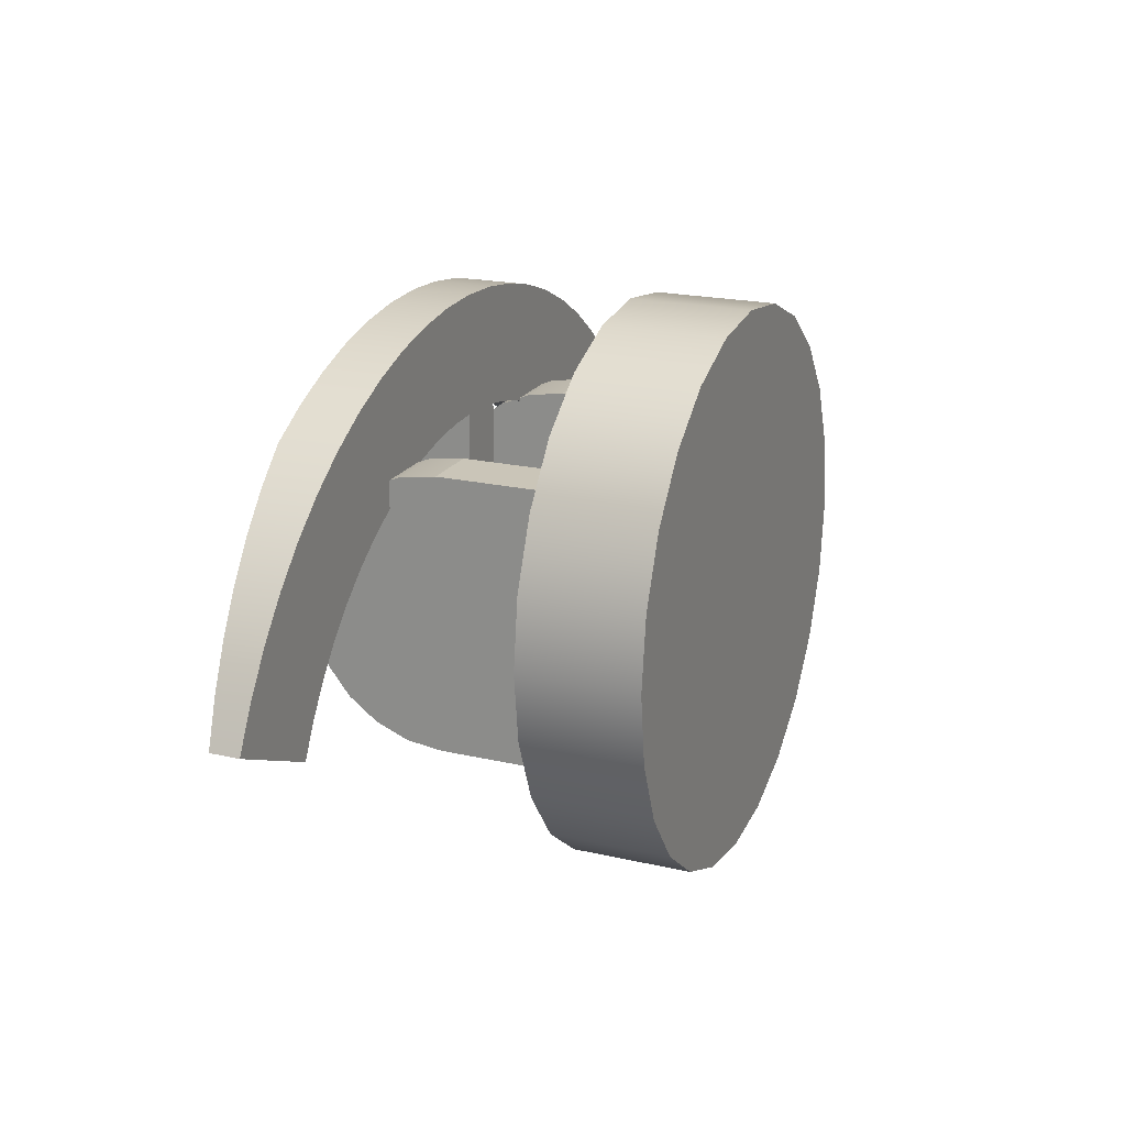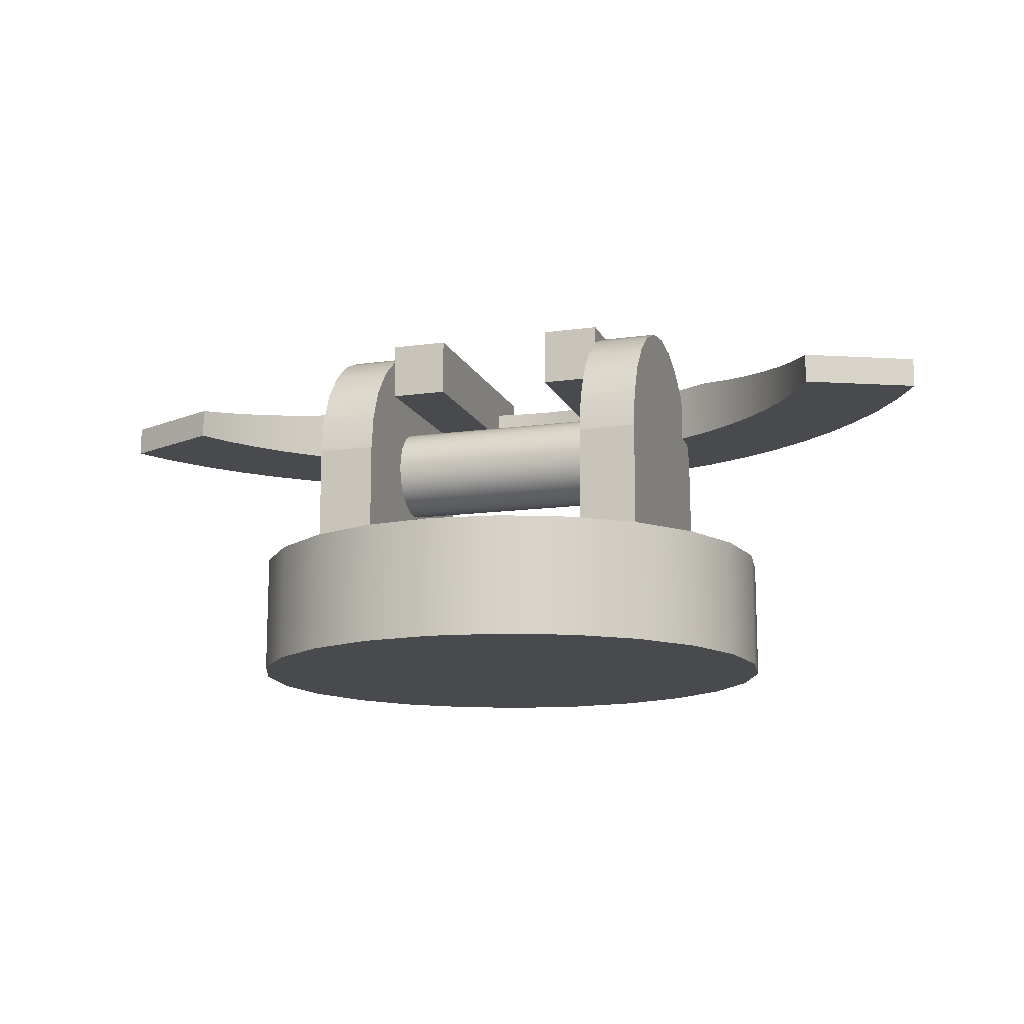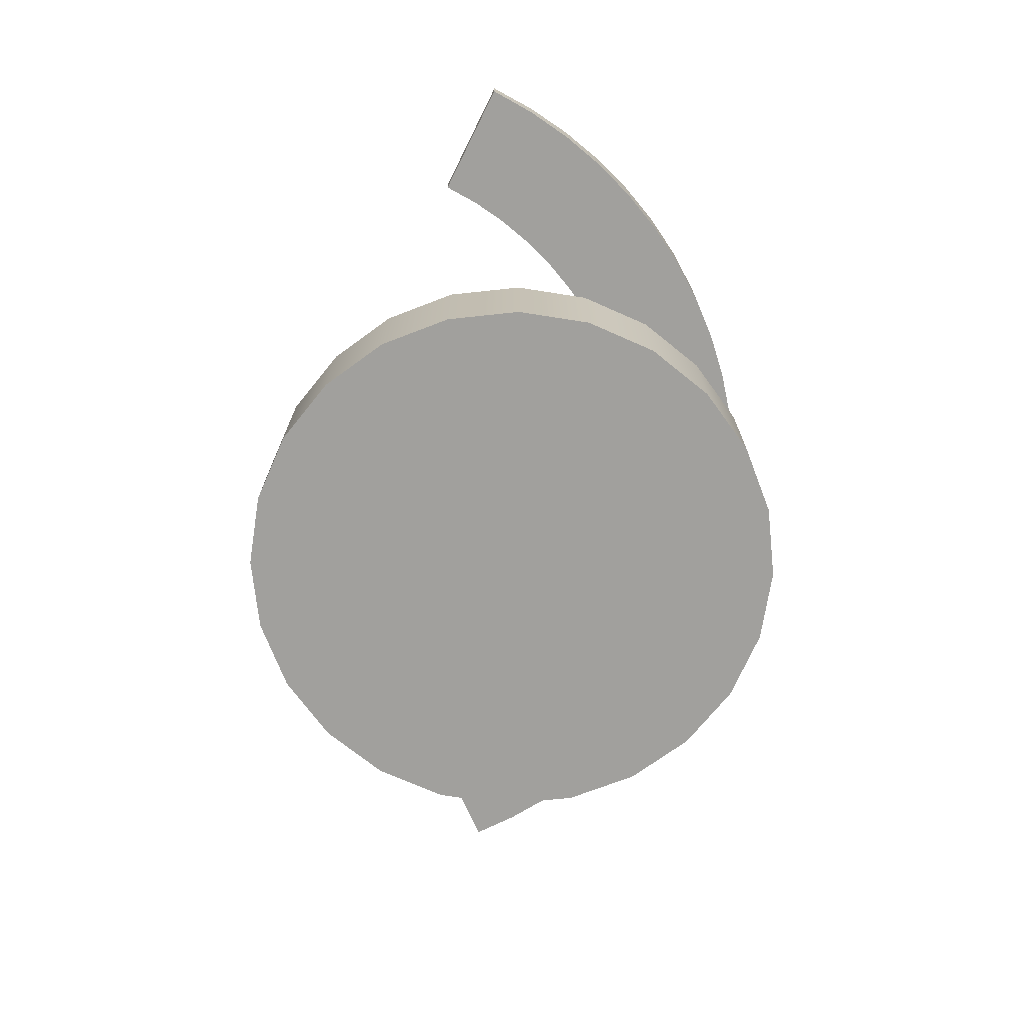
<metadata>
{"format":"obj","ext":"obj","renderer":"f3d","projection":"perspective","resolution":1024,"background":"white","views":[{"elev":20.3,"azim":-67.2,"up":"+Z"},{"elev":-13.4,"azim":-162.5,"up":"+Y"},{"elev":-71.6,"azim":-91.4,"up":"+Y"}]}
</metadata>
<code>
g weapon_ballista
v 0.1493 0.315 0
v 0.1493 0.311 0.02975
v 0.09956 0.315 0
v 0.09956 0.311 0.02975
v 0.09956 0.2575 -0.09956
v 0.1493 0.2575 -0.09956
v 0.09956 0.2813 -0.08129
v 0.1493 0.2813 -0.08129
v 0.1493 0.2575 0.09956
v 0.09956 0.2575 0.09956
v 0.1493 0.2813 0.08129
v 0.09956 0.2813 0.08129
v 0.09956 0.2298 -0.111
v 0.1493 0.2298 -0.111
v 0.1493 0.2 0.115
v 0.09956 0.2 0.115
v 0.1493 0.2298 0.111
v 0.09956 0.2298 0.111
v 0.1493 0.2 -0.115
v 0.09956 0.2 -0.115
v 0.1493 0.2996 -0.05748
v 0.09956 0.2996 -0.05748
v 0.1493 0.2996 0.05748
v 0.09956 0.2996 0.05748
v -0.09956 0.1 0.115
v -0.1493 0.1 0.115
v -0.09956 0.2 0.115
v -0.1493 0.2 0.115
v -0.1493 0.2575 -0.09956
v -0.09956 0.2575 -0.09956
v -0.1493 0.2813 -0.08129
v -0.09956 0.2813 -0.08129
v -0.09956 0.2575 0.09956
v -0.1493 0.2575 0.09956
v -0.09956 0.2813 0.08129
v -0.1493 0.2813 0.08129
v -0.1493 0.2298 -0.111
v -0.09956 0.2298 -0.111
v -0.09956 0.315 0
v -0.09956 0.311 0.02975
v -0.1493 0.315 0
v -0.1493 0.311 0.02975
v -0.09956 0.2 -0.115
v -0.1493 0.2 -0.115
v -0.09956 0.2996 0.05748
v -0.1493 0.2996 0.05748
v -0.09956 0.311 -0.02975
v -0.1493 0.311 -0.02975
v 0.1493 0.1 0.115
v 0.09956 0.1 0.115
v 0.1493 0.311 -0.02975
v 0.09956 0.311 -0.02975
v -0.09956 0.2996 -0.05748
v -0.1493 0.2996 -0.05748
v -0.09956 0.2298 0.111
v -0.1493 0.2298 0.111
v 0.1493 0.1 -0.115
v 0.09956 0.1 -0.115
v -0.09956 0.1 -0.115
v -0.1493 0.1 -0.115
v 0.1493 0.2 -0.04
v 0.1493 0.1896 -0.03864
v 0.1493 0.2104 -0.03864
v 0.1493 0.22 -0.03464
v 0.1493 0.18 -0.03464
v 0.1493 0.2283 -0.02828
v 0.1493 0.1717 -0.02828
v 0.1493 0.2346 -0.02
v 0.1493 0.1654 -0.02
v 0.1493 0.2386 -0.01035
v 0.1493 0.1614 -0.01035
v 0.1493 0.24 0
v 0.1493 0.16 0
v 0.1493 0.2386 0.01035
v 0.1493 0.1614 0.01035
v 0.1493 0.2346 0.02
v 0.1493 0.1654 0.02
v 0.1493 0.2283 0.02828
v 0.1493 0.1717 0.02828
v 0.1493 0.22 0.03464
v 0.1493 0.18 0.03464
v 0.1493 0.2104 0.03864
v 0.1493 0.1896 0.03864
v 0.1493 0.2 0.04
v -0.1493 0.2 -0.04
v -0.1493 0.2104 -0.03864
v -0.1493 0.1896 -0.03864
v -0.1493 0.18 -0.03464
v -0.1493 0.22 -0.03464
v -0.1493 0.1717 -0.02828
v -0.1493 0.2283 -0.02828
v -0.1493 0.1654 -0.02
v -0.1493 0.2346 -0.02
v -0.1493 0.1614 -0.01035
v -0.1493 0.2386 -0.01035
v -0.1493 0.16 0
v -0.1493 0.24 0
v -0.1493 0.1614 0.01035
v -0.1493 0.2386 0.01035
v -0.1493 0.1654 0.02
v -0.1493 0.2346 0.02
v -0.1493 0.1717 0.02828
v -0.1493 0.2283 0.02828
v -0.1493 0.18 0.03464
v -0.1493 0.22 0.03464
v -0.1493 0.1896 0.03864
v -0.1493 0.2104 0.03864
v -0.1493 0.2 0.04
v 0.2299 0.1 0
v 0.2221 0.1 0.05951
v 0.2221 0.1 -0.05951
v 0.1991 0.1 -0.115
v 0.1991 0.1 0.115
v 0.1626 0.1 -0.1626
v 0.1626 0.1 0.1626
v 0.115 0.1 -0.1991
v 0.05951 0.1 -0.2221
v 0.115 0.1 0.1991
v 0.05951 0.1 0.2221
v 0 0.1 -0.2299
v 0 0.1 0.2299
v -0.05951 0.1 -0.2221
v -0.05951 0.1 0.2221
v -0.115 0.1 0.1991
v -0.115 0.1 -0.1991
v -0.1626 0.1 -0.1626
v -0.1626 0.1 0.1626
v -0.1991 0.1 -0.115
v -0.1991 0.1 0.115
v -0.2221 0.1 -0.05951
v -0.2221 0.1 0.05951
v -0.2299 0.1 0
v 0.1626 1.439e-17 -0.1626
v 0.115 1.932e-17 -0.1991
v 0.1991 9.777e-18 -0.115
v -0.09956 0.2 -0.04
v -0.09956 0.2104 -0.03864
v -0.09956 0.22 -0.03464
v -0.09956 0.2283 -0.02828
v -0.09956 0.2346 -0.02
v -0.09956 0.2386 -0.01035
v -0.09956 0.24 0
v -0.09956 0.2386 0.01035
v -0.09956 0.2346 0.02
v -0.09956 0.2283 0.02828
v -0.09956 0.22 0.03464
v -0.09956 0.2104 0.03864
v -0.09956 0.2 0.04
v -0.09956 0.1896 0.03864
v -0.09956 0.18 0.03464
v -0.09956 0.1717 0.02828
v -0.09956 0.1654 0.02
v -0.09956 0.1614 0.01035
v -0.09956 0.16 0
v -0.09956 0.1614 -0.01035
v -0.09956 0.1654 -0.02
v -0.09956 0.1717 -0.02828
v -0.09956 0.18 -0.03464
v -0.09956 0.1896 -0.03864
v 0.2299 2.707e-18 0
v 0.2221 5.792e-18 -0.05951
v 0.2221 7.312e-19 0.05951
v 0.1991 0 0.115
v 0.1626 5.631e-19 0.1626
v 0.115 2.382e-18 0.1991
v 0.05951 5.333e-18 0.2221
v 0.05951 2.422e-17 -0.2221
v 0 9.215e-18 0.2299
v 0 2.877e-17 -0.2299
v -0.05951 1.376e-17 0.2221
v -0.05951 3.265e-17 -0.2221
v -0.115 1.867e-17 0.1991
v -0.115 3.56e-17 -0.1991
v -0.1626 2.359e-17 0.1626
v -0.1626 3.742e-17 -0.1626
v -0.1991 2.821e-17 0.115
v -0.1991 3.798e-17 -0.115
v -0.2221 3.219e-17 0.05951
v -0.2221 3.725e-17 -0.05951
v -0.2299 3.528e-17 0
v 0.09956 0.2346 0.02
v 0.09956 0.2283 0.02828
v 0.09956 0.22 0.03464
v 0.09956 0.2104 0.03864
v 0.09956 0.2 0.04
v 0.09956 0.1896 0.03864
v 0.09956 0.18 0.03464
v 0.09956 0.1717 0.02828
v 0.09956 0.1654 0.02
v 0.09956 0.1614 0.01035
v 0.09956 0.16 0
v 0.09956 0.1614 -0.01035
v 0.09956 0.1654 -0.02
v 0.09956 0.1717 -0.02828
v 0.09956 0.18 -0.03464
v 0.09956 0.1896 -0.03864
v 0.09956 0.2 -0.04
v 0.09956 0.2104 -0.03864
v 0.09956 0.22 -0.03464
v 0.09956 0.2283 -0.02828
v 0.09956 0.2346 -0.02
v 0.09956 0.2386 -0.01035
v 0.09956 0.24 0
v 0.09956 0.2386 0.01035
f 3 2 1
f 2 3 4
f 7 6 5
f 6 7 8
f 11 10 9
f 10 11 12
f 5 14 13
f 14 5 6
f 17 16 15
f 16 17 18
f 20 14 19
f 14 20 13
f 7 21 8
f 21 7 22
f 4 23 2
f 23 4 24
f 27 26 25
f 26 27 28
f 31 30 29
f 30 31 32
f 35 34 33
f 34 35 36
f 29 38 37
f 38 29 30
f 41 40 39
f 40 41 42
f 44 38 43
f 38 44 37
f 42 45 40
f 45 42 46
f 48 39 47
f 39 48 41
f 15 50 49
f 50 15 16
f 52 1 51
f 1 52 3
f 22 51 21
f 51 22 52
f 54 47 53
f 47 54 48
f 55 28 27
f 28 55 56
f 46 35 45
f 35 46 36
f 24 11 23
f 11 24 12
f 9 18 17
f 18 9 10
f 58 19 57
f 19 58 20
f 33 56 55
f 56 33 34
f 60 43 59
f 43 60 44
f 31 53 32
f 53 31 54
f 63 62 61
f 62 63 64
f 62 64 65
f 65 64 66
f 65 66 67
f 67 66 68
f 67 68 69
f 69 68 70
f 69 70 71
f 71 70 72
f 71 72 73
f 73 72 74
f 73 74 75
f 75 74 76
f 75 76 77
f 77 76 78
f 77 78 79
f 79 78 80
f 79 80 81
f 81 80 82
f 81 82 83
f 83 82 84
f 87 86 85
f 86 87 88
f 86 88 89
f 89 88 90
f 89 90 91
f 91 90 92
f 91 92 93
f 93 92 94
f 93 94 95
f 95 94 96
f 95 96 97
f 97 96 98
f 97 98 99
f 99 98 100
f 99 100 101
f 101 100 102
f 101 102 103
f 103 102 104
f 103 104 105
f 105 104 106
f 105 106 107
f 107 106 108
f 111 110 109
f 110 111 112
f 110 112 113
f 113 112 114
f 113 114 115
f 115 114 57
f 57 114 116
f 57 116 58
f 58 116 117
f 58 117 50
f 49 115 57
f 115 49 118
f 118 49 50
f 118 50 119
f 119 50 117
f 119 117 120
f 119 120 121
f 121 120 122
f 121 122 123
f 123 122 25
f 123 25 124
f 25 122 59
f 125 59 122
f 59 125 60
f 60 125 126
f 60 126 26
f 124 25 26
f 124 26 127
f 127 26 126
f 127 126 128
f 127 128 129
f 129 128 130
f 129 130 131
f 131 130 132
f 26 44 60
f 44 26 92
f 44 92 37
f 37 92 90
f 37 90 29
f 29 90 88
f 29 88 31
f 31 88 87
f 31 87 54
f 54 87 85
f 92 26 94
f 94 26 96
f 96 26 98
f 98 26 100
f 100 26 102
f 102 26 104
f 104 26 106
f 106 26 108
f 108 26 46
f 46 26 36
f 36 26 34
f 34 26 56
f 56 26 28
f 85 48 54
f 48 85 86
f 48 86 89
f 48 89 91
f 48 91 41
f 41 91 93
f 41 93 95
f 41 95 97
f 41 97 99
f 41 99 42
f 42 99 101
f 42 101 103
f 42 103 105
f 42 105 46
f 46 105 107
f 46 107 108
f 134 114 133
f 114 134 116
f 112 133 114
f 133 112 135
f 47 136 53
f 136 47 137
f 137 47 138
f 138 47 139
f 139 47 39
f 139 39 140
f 140 39 141
f 141 39 142
f 142 39 40
f 142 40 143
f 143 40 144
f 144 40 145
f 145 40 146
f 146 40 45
f 146 45 147
f 147 45 148
f 25 148 45
f 25 149 148
f 25 150 149
f 25 151 150
f 25 152 151
f 25 153 152
f 25 154 153
f 25 155 154
f 25 156 155
f 59 156 25
f 59 38 156
f 38 59 43
f 156 38 157
f 157 38 30
f 157 30 158
f 158 30 32
f 158 32 159
f 159 32 53
f 159 53 136
f 25 45 35
f 25 35 33
f 25 33 55
f 25 55 27
f 51 61 21
f 61 51 63
f 63 51 64
f 64 51 66
f 66 51 1
f 66 1 68
f 68 1 70
f 70 1 72
f 72 1 2
f 72 2 74
f 74 2 76
f 76 2 78
f 78 2 80
f 80 2 23
f 80 23 82
f 82 23 84
f 49 84 23
f 49 83 84
f 49 81 83
f 49 79 81
f 49 77 79
f 49 75 77
f 49 73 75
f 49 71 73
f 49 69 71
f 57 69 49
f 57 14 69
f 14 57 19
f 69 14 67
f 67 14 6
f 67 6 65
f 65 6 8
f 65 8 62
f 62 8 21
f 62 21 61
f 49 23 11
f 49 11 9
f 49 9 17
f 49 17 15
f 162 161 160
f 161 162 163
f 161 163 135
f 135 163 164
f 135 164 133
f 133 164 165
f 133 165 134
f 134 165 166
f 134 166 167
f 167 166 168
f 167 168 169
f 169 168 170
f 169 170 171
f 171 170 172
f 171 172 173
f 173 172 174
f 173 174 175
f 175 174 176
f 175 176 177
f 177 176 178
f 177 178 179
f 179 178 180
f 177 126 175
f 126 177 128
f 110 160 109
f 160 110 162
f 167 116 134
f 116 167 117
f 123 172 170
f 172 123 124
f 109 161 111
f 161 109 160
f 118 166 165
f 166 118 119
f 111 135 112
f 135 111 161
f 179 128 177
f 128 179 130
f 175 125 173
f 125 175 126
f 113 162 110
f 162 113 163
f 180 130 179
f 130 180 132
f 169 117 167
f 117 169 120
f 115 163 113
f 163 115 164
f 174 129 176
f 129 174 127
f 115 165 164
f 165 115 118
f 121 170 168
f 170 121 123
f 176 131 178
f 131 176 129
f 124 174 172
f 174 124 127
f 119 168 166
f 168 119 121
f 171 120 169
f 120 171 122
f 178 132 180
f 132 178 131
f 173 122 171
f 122 173 125
f 144 182 181
f 182 144 145
f 182 146 183
f 146 182 145
f 183 147 184
f 147 183 146
f 184 148 185
f 148 184 147
f 185 149 186
f 149 185 148
f 186 150 187
f 150 186 149
f 187 151 188
f 151 187 150
f 151 189 188
f 189 151 152
f 152 190 189
f 190 152 153
f 153 191 190
f 191 153 154
f 154 192 191
f 192 154 155
f 155 193 192
f 193 155 156
f 156 194 193
f 194 156 157
f 158 194 157
f 194 158 195
f 159 195 158
f 195 159 196
f 136 196 159
f 196 136 197
f 137 197 136
f 197 137 198
f 138 198 137
f 198 138 199
f 139 199 138
f 199 139 200
f 139 201 200
f 201 139 140
f 140 202 201
f 202 140 141
f 141 203 202
f 203 141 142
f 142 204 203
f 204 142 143
f 143 181 204
f 181 143 144
f 50 20 58
f 20 50 193
f 20 193 13
f 13 193 194
f 13 194 5
f 5 194 195
f 5 195 7
f 7 195 196
f 7 196 22
f 22 196 197
f 193 50 192
f 192 50 191
f 191 50 190
f 190 50 189
f 189 50 188
f 188 50 187
f 187 50 186
f 186 50 185
f 185 50 24
f 24 50 12
f 12 50 10
f 10 50 18
f 18 50 16
f 197 52 22
f 52 197 198
f 52 198 199
f 52 199 200
f 52 200 3
f 3 200 201
f 3 201 202
f 3 202 203
f 3 203 204
f 3 204 4
f 4 204 181
f 4 181 182
f 4 182 183
f 4 183 24
f 24 183 184
f 24 184 185
g bow
v -0.2004 0.2858 0.05115
v -0.229 0.29 0.1533
v -0.2619 0.2858 0.13
v 0.2452 0.24 0.008897
v 0.2452 0.2775 0.008897
v 0.2238 0.24 0.03108
v 0.2238 0.2817 0.03108
v 0.2619 0.2858 0.13
v 0.229 0.29 0.1533
v 0.1752 0.29 0.06892
v -0.04023 0.24 0.2181
v -0.0801 0.24 0.2124
v -0.04023 0.29 0.2181
v -0.0801 0.29 0.2124
v 0.04023 0.24 0.2181
v 0 0.24 0.22
v 0.04023 0.29 0.2181
v 0 0.29 0.22
v -0.3862 0.24 -0.02605
v -0.3862 0.265 -0.02605
v -0.3675 0.24 0.009606
v -0.3675 0.2692 0.009606
v -0.2813 0.24 -0.04102
v -0.2956 0.24 -0.06831
v -0.3455 0.24 0.04333
v -0.2644 0.24 -0.01521
v -0.3204 0.24 0.07483
v -0.2452 0.24 0.008897
v -0.2924 0.24 0.1038
v -0.2238 0.24 0.03108
v -0.2619 0.24 0.13
v -0.2004 0.24 0.05115
v -0.229 0.24 0.1533
v -0.1752 0.24 0.06892
v -0.194 0.24 0.1733
v -0.1485 0.24 0.08424
v -0.1573 0.24 0.1899
v -0.1204 0.24 0.09696
v -0.1192 0.24 0.203
v -0.09126 0.24 0.107
v -0.0613 0.24 0.1142
v -0.03079 0.24 0.1185
v 1.444e-15 0.24 0.12
v 0.03079 0.24 0.1185
v 0.0613 0.24 0.1142
v 0.0801 0.24 0.2124
v 0.09126 0.24 0.107
v 0.1192 0.24 0.203
v 0.1204 0.24 0.09696
v 0.1573 0.24 0.1899
v 0.1485 0.24 0.08424
v 0.194 0.24 0.1733
v 0.1752 0.24 0.06892
v 0.229 0.24 0.1533
v 0.2004 0.24 0.05115
v 0.2619 0.24 0.13
v 0.2924 0.24 0.1038
v 0.3204 0.24 0.07483
v 0.2644 0.24 -0.01521
v 0.3455 0.24 0.04333
v 0.2813 0.24 -0.04102
v 0.3675 0.24 0.009606
v 0.2956 0.24 -0.06831
v 0.3862 0.24 -0.02605
v -0.2956 0.265 -0.06831
v -0.1485 0.29 0.08424
v -0.194 0.29 0.1733
v -0.1752 0.29 0.06892
v -0.1573 0.29 0.1899
v -0.1204 0.29 0.09696
v -0.1192 0.29 0.203
v -0.09956 0.29 0.1354
v -0.09956 0.29 0.1675
v -0.0715 0.29 0.1675
v -0.05048 0.29 0.1675
v -0.05048 0.29 0.1157
v -0.03079 0.29 0.1185
v -0.09956 0.29 0.1041
v 1.444e-15 0.29 0.12
v 0.03079 0.29 0.1185
v 0.05048 0.29 0.1675
v 0.05048 0.29 0.1157
v 0.0715 0.29 0.1675
v 0.0801 0.29 0.2124
v 0.09956 0.29 0.1675
v 0.1192 0.29 0.203
v 0.09956 0.29 0.1354
v 0.09956 0.29 0.1041
v 0.1204 0.29 0.09696
v 0.1573 0.29 0.1899
v 0.1485 0.29 0.08424
v 0.194 0.29 0.1733
v -0.2813 0.2692 -0.04102
v 0.2924 0.2817 0.1038
v -0.09956 0.2655 0.1041
v -0.09126 0.2655 0.107
v 0.2956 0.265 -0.06831
v 0.2813 0.2692 -0.04102
v 0.3455 0.2733 0.04333
v 0.3204 0.2775 0.07483
v -0.2644 0.2733 -0.01521
v -0.3455 0.2733 0.04333
v 0.3862 0.265 -0.02605
v 0.3675 0.2692 0.009606
v -0.2452 0.2775 0.008897
v -0.2238 0.2817 0.03108
v -0.3204 0.2775 0.07483
v 0.2004 0.2858 0.05115
v 0.2644 0.2733 -0.01521
v -0.2924 0.2817 0.1038
v -0.0613 0.2655 0.1142
v -0.05048 0.2655 0.1157
v -0.09956 0.2655 -0.05748
v -0.09956 0.3145 -0.05748
v -0.09956 0.3145 0.1675
v -0.05048 0.3145 0.1675
v 0.09956 0.2655 0.1041
v 0.09956 0.2655 -0.05748
v 0.09126 0.2655 0.107
v 0.05048 0.2655 -0.05748
v 0.0613 0.2655 0.1142
v 0.05048 0.2655 0.1157
v -0.05048 0.2655 -0.05748
v 0.09956 0.3145 0.1675
v 0.05048 0.3145 0.1675
v 0.05048 0.3145 -0.05748
v 0.09956 0.3145 -0.05748
v -0.05048 0.3145 -0.05748
f 207 206 205
f 210 209 208
f 209 210 211
f 214 213 212
f 217 216 215
f 216 217 218
f 221 220 219
f 220 221 222
f 225 224 223
f 224 225 226
f 225 228 227
f 228 225 223
f 227 229 225
f 229 227 230
f 230 231 229
f 231 230 232
f 232 233 231
f 233 232 234
f 234 235 233
f 235 234 236
f 236 237 235
f 237 236 238
f 238 239 237
f 239 238 240
f 240 241 239
f 241 240 242
f 242 243 241
f 243 242 244
f 244 216 243
f 216 244 245
f 245 215 216
f 215 245 246
f 246 220 215
f 220 246 247
f 248 220 247
f 220 248 219
f 249 219 248
f 219 249 250
f 251 250 249
f 250 251 252
f 253 252 251
f 252 253 254
f 255 254 253
f 254 255 256
f 257 256 255
f 256 257 258
f 259 258 257
f 258 259 260
f 210 260 259
f 260 210 261
f 208 261 210
f 261 208 262
f 263 262 208
f 262 263 264
f 265 264 263
f 264 265 266
f 267 266 265
f 266 267 268
f 224 226 269
f 272 271 270
f 271 272 206
f 273 270 271
f 270 273 274
f 275 274 273
f 276 274 275
f 275 277 276
f 218 277 275
f 277 218 278
f 218 279 278
f 217 279 218
f 217 280 279
f 280 217 281
f 274 276 282
f 222 281 217
f 281 222 283
f 222 284 283
f 284 222 221
f 285 284 221
f 284 285 286
f 221 287 285
f 287 221 288
f 288 289 287
f 290 289 288
f 289 290 291
f 290 292 291
f 290 293 292
f 293 290 294
f 294 295 293
f 295 294 296
f 296 214 295
f 214 296 213
f 297 228 269
f 228 297 227
f 224 228 223
f 228 224 269
f 298 260 261
f 260 298 212
f 274 244 242
f 244 274 299
f 299 274 282
f 300 244 299
f 265 301 267
f 301 265 302
f 304 264 303
f 264 304 262
f 298 262 304
f 262 298 261
f 294 252 254
f 252 294 290
f 306 305 297
f 222 215 220
f 215 222 217
f 308 268 307
f 268 308 266
f 205 238 236
f 238 205 272
f 206 235 237
f 235 206 207
f 305 232 230
f 232 305 309
f 309 234 232
f 234 309 310
f 229 226 225
f 226 229 306
f 213 256 258
f 256 213 296
f 311 309 305
f 218 243 216
f 243 218 275
f 281 247 246
f 247 281 283
f 231 306 229
f 306 231 311
f 312 210 259
f 210 312 211
f 270 242 240
f 242 270 274
f 209 304 303
f 313 308 302
f 312 212 298
f 226 306 297
f 290 250 252
f 250 290 288
f 263 302 265
f 302 263 313
f 295 257 255
f 257 295 214
f 214 212 312
f 303 266 308
f 266 303 264
f 306 311 305
f 302 308 307
f 233 311 231
f 311 233 314
f 301 268 267
f 268 301 307
f 275 241 243
f 241 275 273
f 315 246 245
f 246 315 316
f 246 316 281
f 281 316 280
f 299 318 317
f 318 299 282
f 318 282 319
f 319 282 276
f 319 276 277
f 320 278 279
f 278 320 277
f 277 320 319
f 323 322 321
f 322 323 324
f 324 323 325
f 324 325 326
f 315 327 316
f 327 315 317
f 317 315 300
f 317 300 299
f 328 287 289
f 287 328 285
f 285 328 329
f 326 330 324
f 330 326 286
f 330 286 329
f 329 286 285
f 312 298 211
f 207 233 235
f 233 207 314
f 296 254 256
f 254 296 294
f 330 328 331
f 328 330 329
f 320 327 332
f 327 320 280
f 327 280 316
f 280 320 279
f 318 327 317
f 327 318 332
f 328 322 331
f 322 328 292
f 322 292 321
f 292 328 291
f 291 328 289
f 302 307 301
f 271 237 239
f 237 271 206
f 323 253 251
f 253 323 321
f 253 321 293
f 293 321 292
f 318 320 332
f 320 318 319
f 209 303 313
f 297 230 227
f 230 297 305
f 206 272 205
f 330 322 324
f 322 330 331
f 207 205 310
f 314 310 309
f 288 219 250
f 219 288 221
f 211 304 209
f 283 248 247
f 248 283 284
f 212 258 260
f 258 212 213
f 325 251 249
f 251 325 323
f 313 303 308
f 293 255 253
f 255 293 295
f 208 313 263
f 313 208 209
f 226 297 269
f 310 236 234
f 236 310 205
f 314 207 310
f 272 240 238
f 240 272 270
f 300 245 244
f 245 300 315
f 273 239 241
f 239 273 271
f 284 249 248
f 249 284 326
f 326 284 286
f 325 249 326
f 211 298 304
f 214 259 257
f 259 214 312
f 311 314 309

</code>
